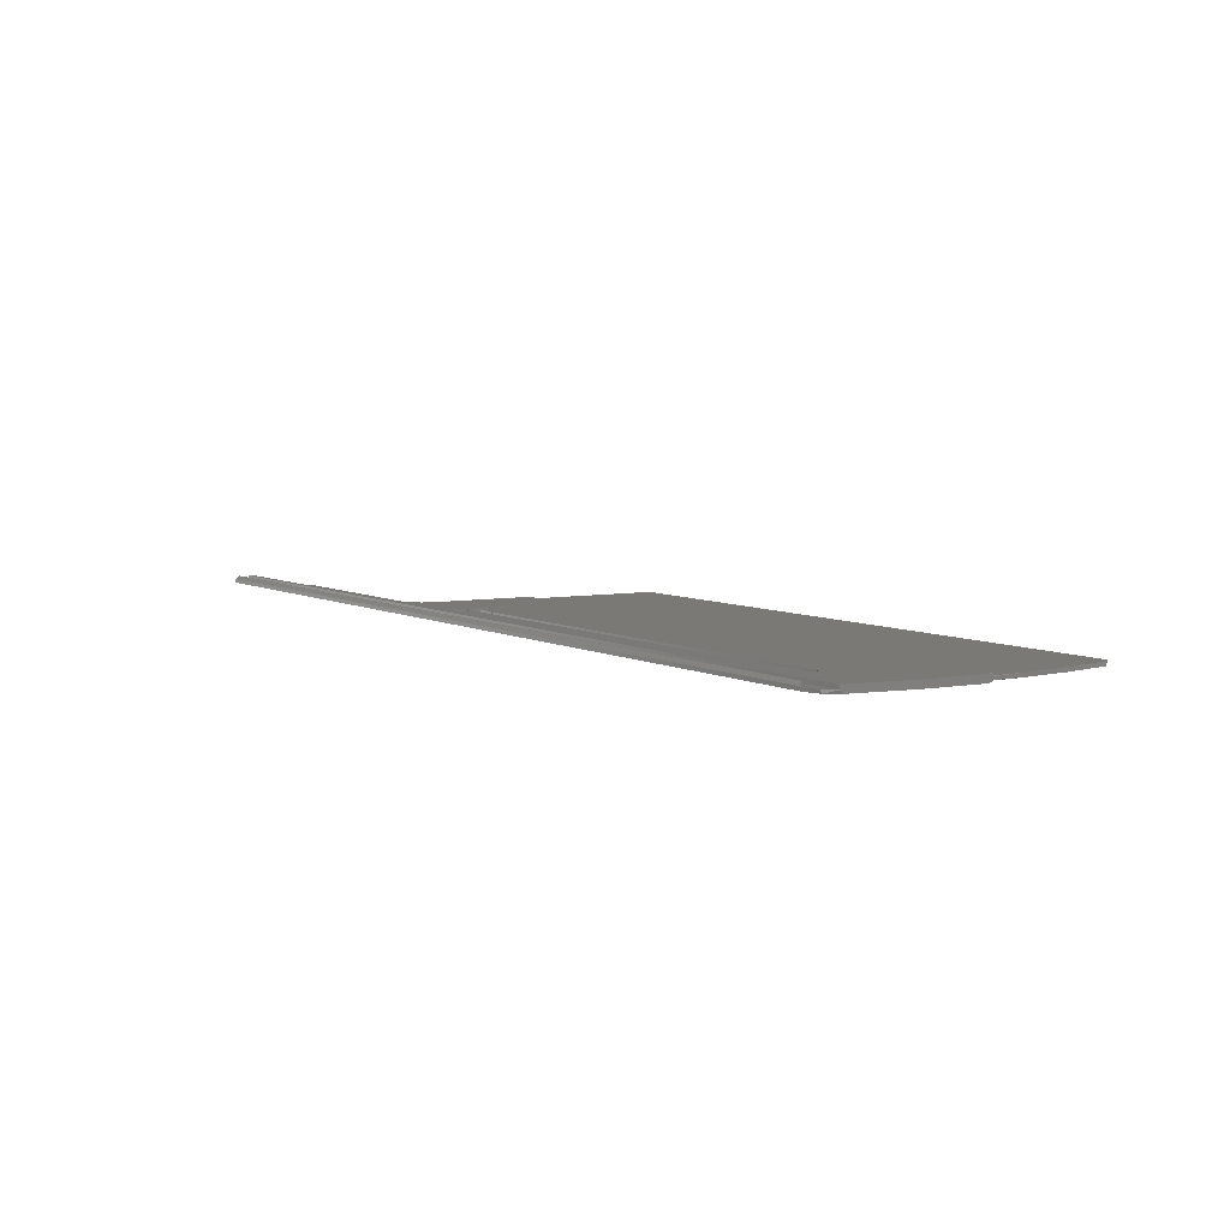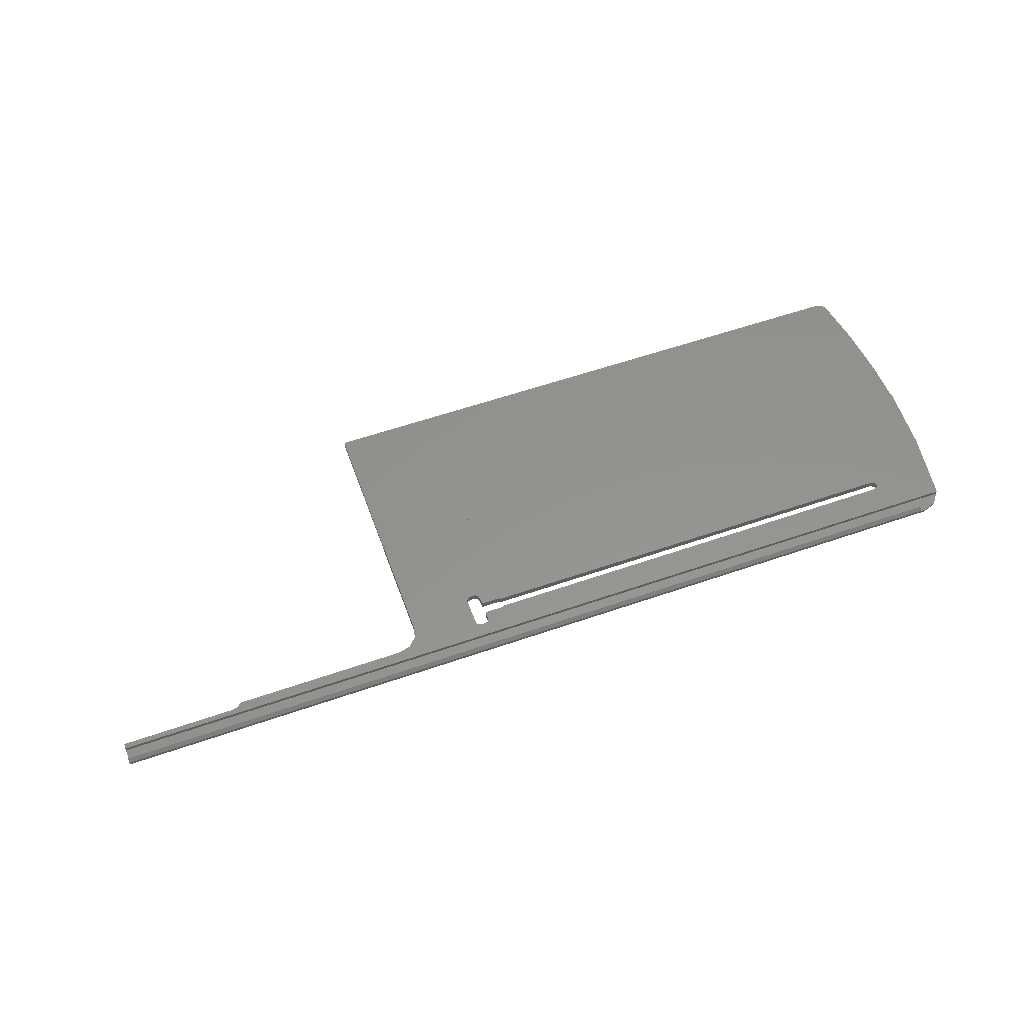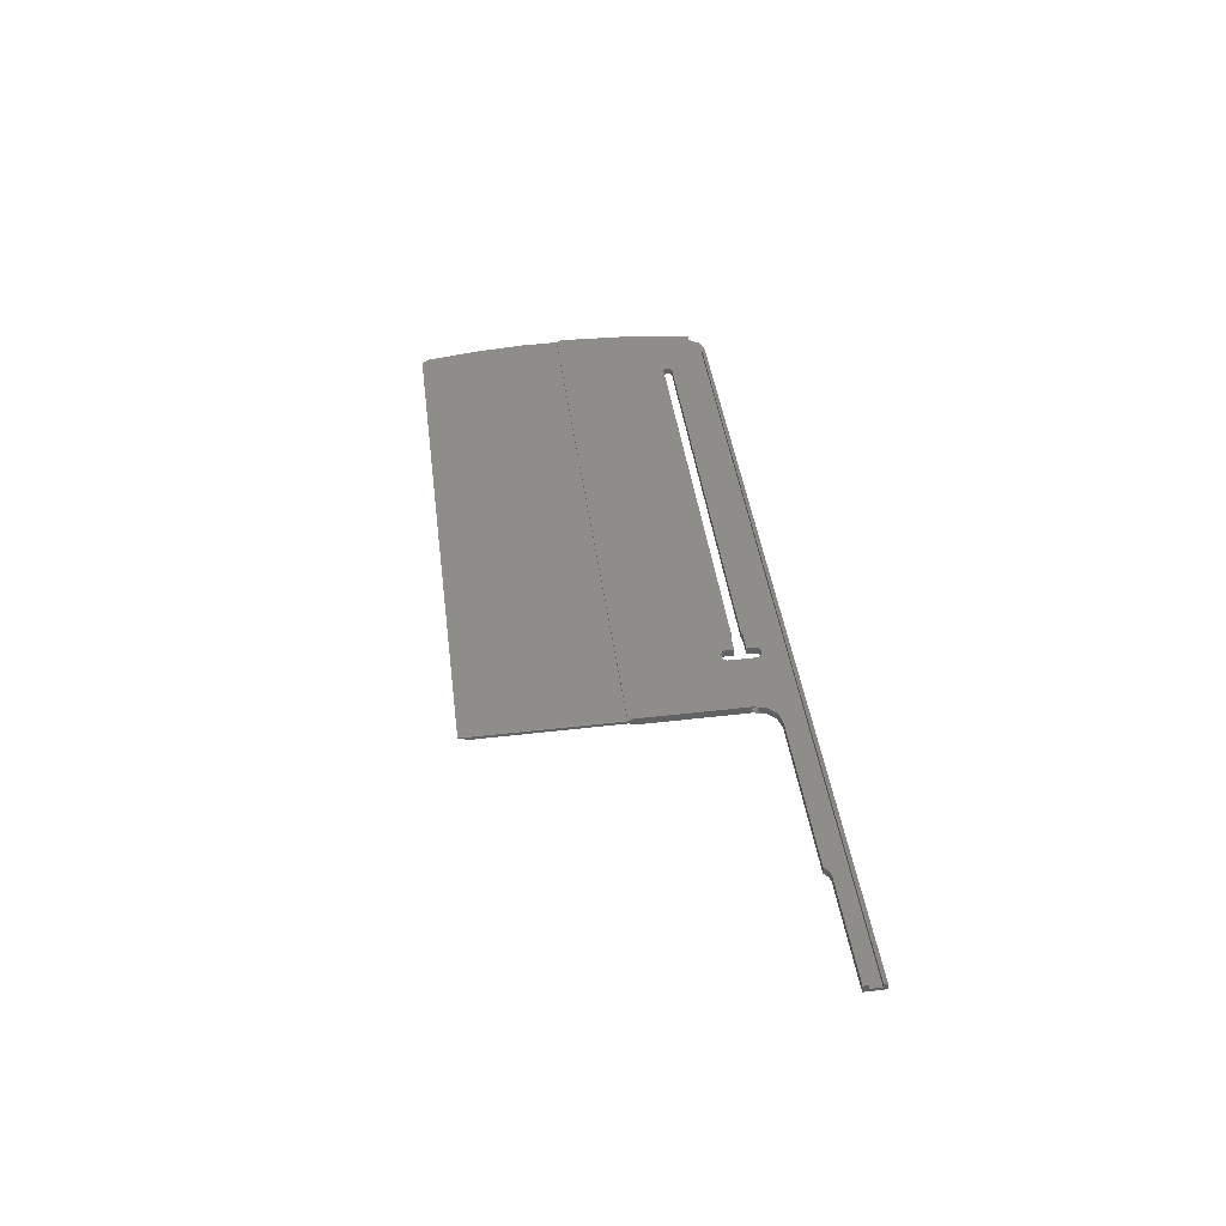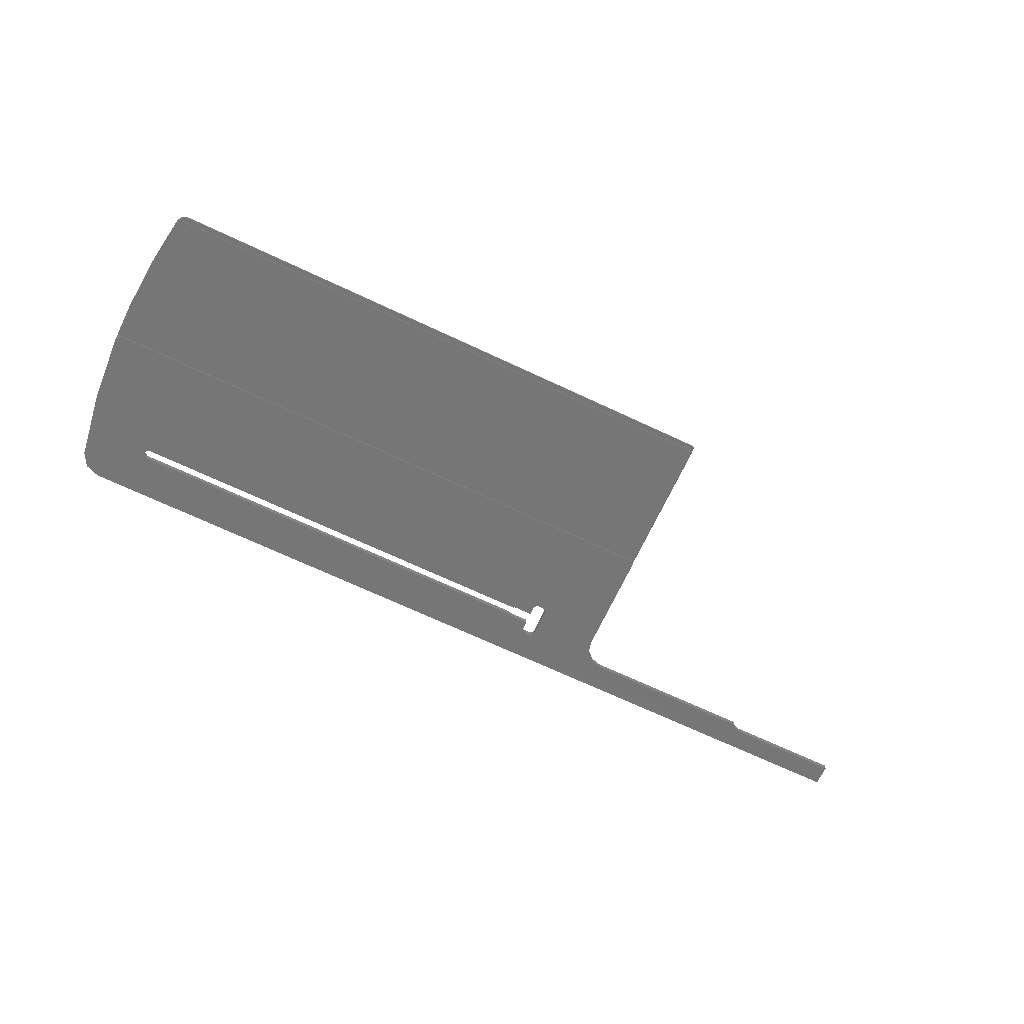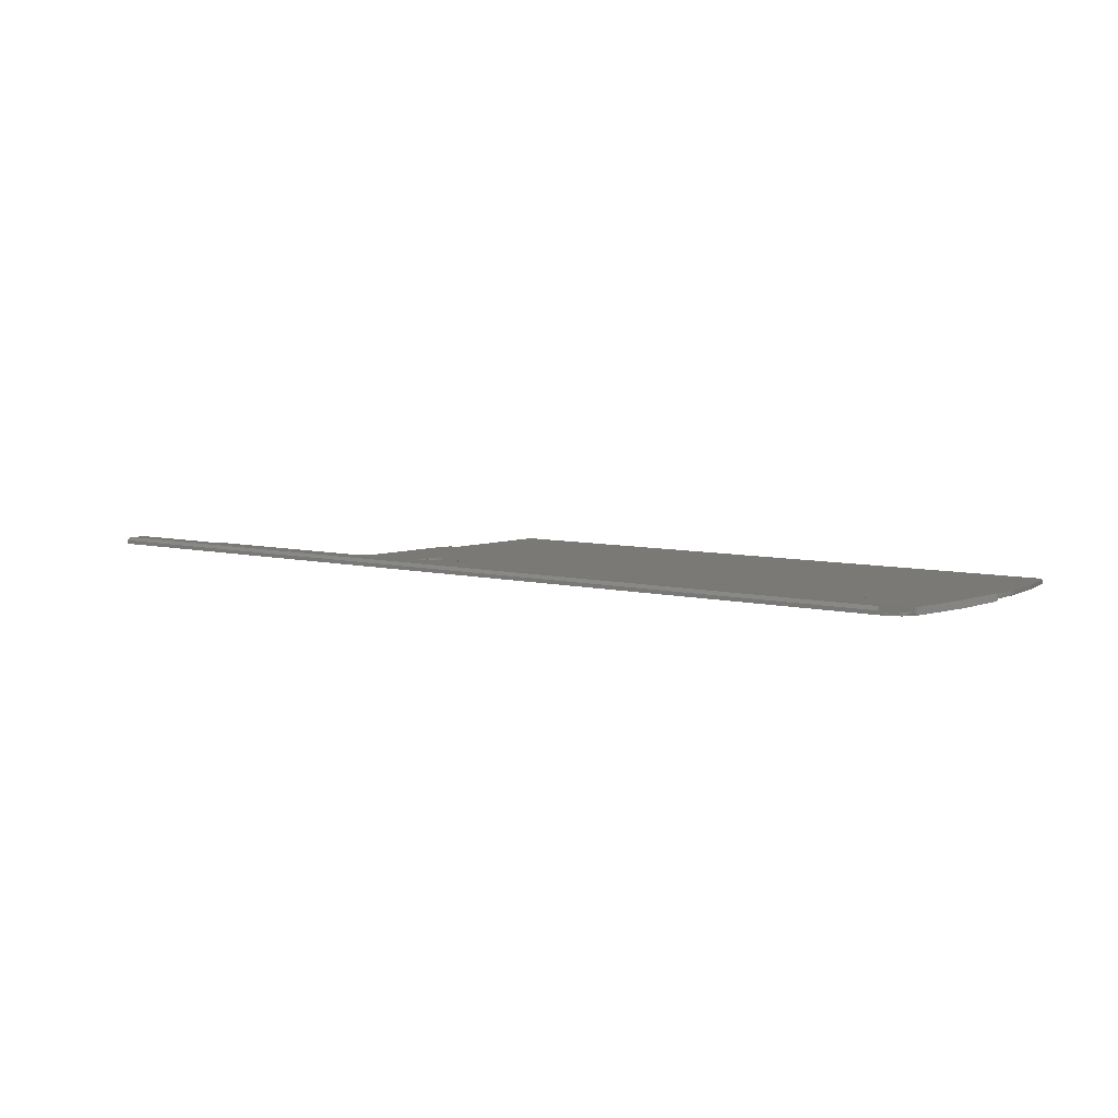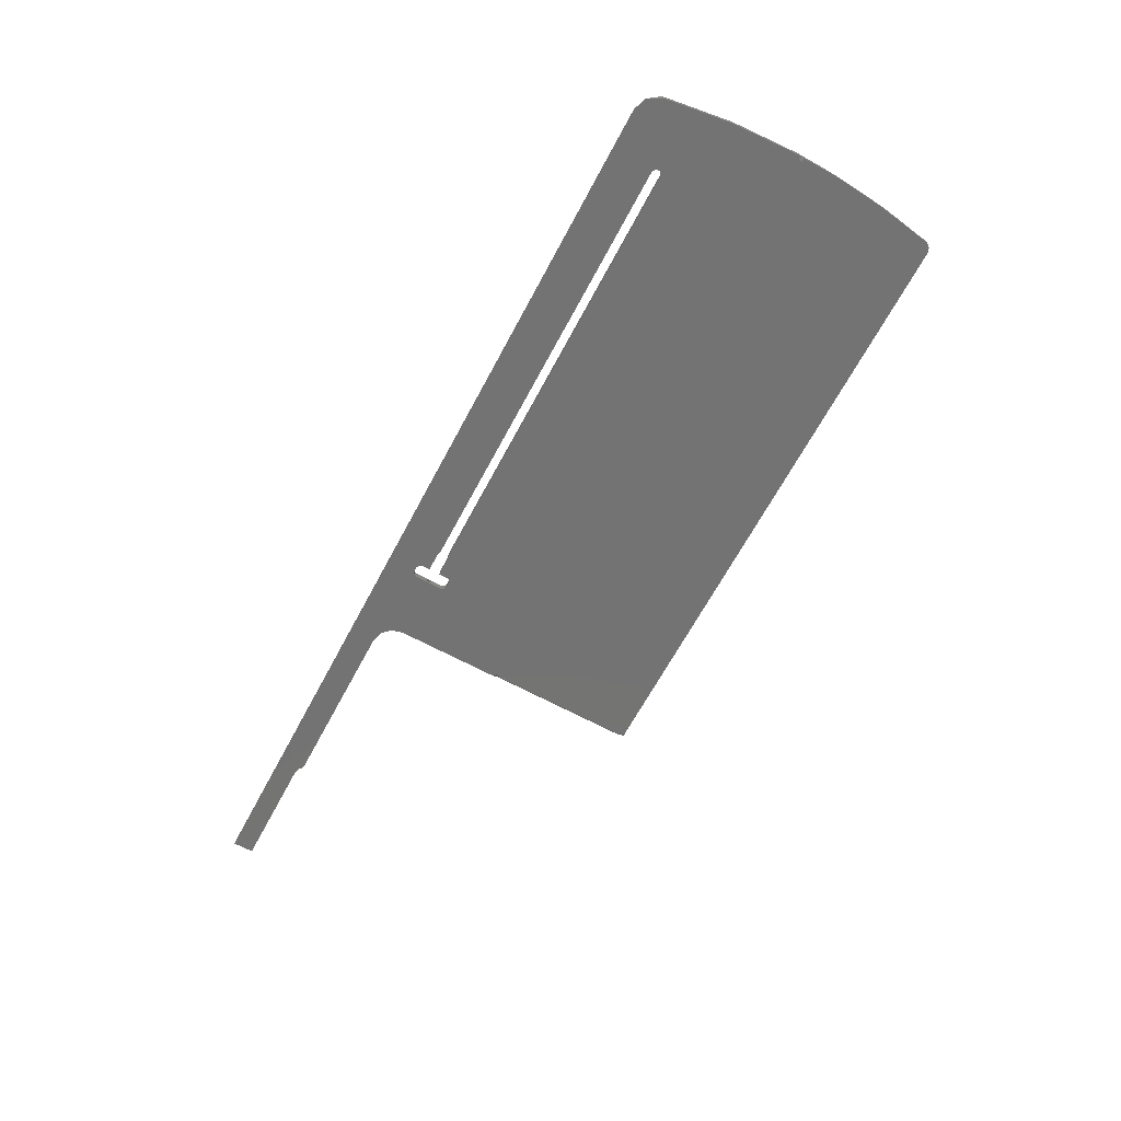
<metadata>
{"format":"stl","ext":"stl","renderer":"f3d","projection":"perspective","resolution":1024,"background":"white","views":[{"elev":7.1,"azim":53.4,"up":"+Y"},{"elev":57.6,"azim":-19.8,"up":"+Y"},{"elev":39.9,"azim":-97.0,"up":"+Y"},{"elev":-70.4,"azim":155.0,"up":"+Y"},{"elev":7.0,"azim":35.1,"up":"+Y"},{"elev":-64.9,"azim":62.0,"up":"+Y"}]}
</metadata>
<code>
# stl→obj: 164 verts, 334 faces
v -315.5 -12.08 -479.4
v -315.5 -10.51 -478.3
v -315.5 -10.54 -479.5
v -113.7 -10.51 -478.3
v -290.5 -10.54 -479.5
v -315.5 -11.4 -478.3
v -113.7 -11.4 -478.3
v -315.5 -11.97 -474.9
v -315.5 -11.34 -475.9
v -119.5 -11.34 -475.9
v -115.4 -11.34 -475.9
v -315.5 -10.45 -475.7
v -315.5 -10.46 -475.9
v -119.5 -10.46 -475.9
v -119.5 -10.45 -475.7
v -315.5 -11.17 -474.9
v -119.5 -11.17 -474.9
v -118.4 -11.97 -474.9
v -119.5 -11.32 -474.9
v -290.5 -12.08 -479.4
v -127.5 -12.2 -484.1
v -230.5 -12.13 -481.1
v -229.5 -12.13 -481.1
v -231.2 -12.13 -481.4
v -231.5 -12.15 -482.1
v -250.5 -12.11 -480.6
v -118.3 -11.65 -474.9
v -118.3 -11.32 -474.9
v -118.3 -11.83 -474.9
v -118.4 -11.93 -474.9
v -115.2 -12 -476.1
v -126.6 -12.21 -484.6
v -111.3 -12.84 -509.8
v -113.5 -12.07 -479
v -224.1 -10.64 -484
v -224.5 -10.64 -483.9
v -228.5 -10.64 -483.9
v -223.8 -10.64 -484.2
v -127.5 -10.64 -484.2
v -126.6 -10.65 -484.7
v -126.6 -10.68 -485.7
v -127.5 -10.69 -486.2
v -113.6 -10.52 -478.7
v -229.5 -10.57 -481.2
v -230.5 -10.57 -481.2
v -248 -10.58 -481.3
v -228.8 -10.58 -481.4
v -228.5 -10.6 -482.1
v -289.3 -10.54 -479.8
v -288.4 -10.56 -480.6
v -250.5 -10.56 -480.6
v -224.5 -12.19 -483.9
v -228.5 -12.19 -483.9
v -224.1 -12.2 -483.9
v -223.8 -12.2 -484.1
v -126.6 -12.24 -485.6
v -244.6 -11.22 -509.8
v -223.8 -10.69 -486.2
v -127.5 -12.25 -486.1
v -111.3 -11.22 -509.8
v -113.5 -10.53 -479
v -224.1 -10.69 -486.3
v -223.8 -12.25 -486.1
v -224.5 -10.69 -486.4
v -224.1 -12.26 -486.3
v -228.5 -10.73 -488.2
v -228.5 -10.69 -486.4
v -224.5 -12.26 -486.4
v -228.8 -10.75 -488.9
v -228.5 -12.26 -486.4
v -228.5 -12.3 -488.1
v -229.5 -10.75 -489.2
v -228.8 -12.32 -488.8
v -230.5 -10.75 -489.2
v -230.5 -12.33 -489.1
v -229.5 -12.33 -489.1
v -231.2 -10.75 -488.9
v -231.5 -10.73 -488.2
v -231.2 -12.32 -488.8
v -231.5 -10.6 -482.1
v -231.5 -10.8 -485.2
v -231.5 -12.3 -488.1
v -231.2 -10.58 -481.4
v -231.5 -12.09 -485.1
v -231.5 -11.76 -484.6
v -231.5 -11.11 -484.6
v -245.5 -10.67 -485.6
v -245.5 -11.19 -508.6
v -244.8 -11.2 -509.1
v -246.1 -10.62 -483.1
v -228.8 -12.13 -481.4
v -228.5 -12.15 -482.1
v -289.3 -12.09 -479.7
v -288.4 -12.11 -480.6
v -248 -12.13 -481.2
v -245.5 -10.8 -485.2
v -246.1 -12.17 -483.1
v -245.6 -11.11 -484.6
v -245.5 -10.99 -485.6
v -245.5 -10.86 -485.4
v -245.5 -11.59 -509.3
v -245.5 -12.24 -485.6
v -245.5 -12.81 -508.5
v -245.5 -11.46 -485.8
v -245.5 -11.68 -509.6
v -245.3 -11.62 -509.8
v -111.3 -10.86 -493.7
v -111.1 -11.2 -509.1
v -110.7 -11.62 -509.8
v -110.5 -11.19 -508.6
v -110.5 -11.58 -509.3
v -110.5 -11.72 -509.8
v -110.5 -11.68 -509.6
v -110.5 -12.81 -508.5
v -110.5 -12.44 -509.3
v -111.3 -12.44 -493.7
v -245.3 -12.34 -542.3
v -245.5 -11.72 -509.8
v -115.5 -12.35 -542.4
v -245 -12.35 -542.4
v -245.2 -12.35 -542.4
v -114.2 -12.34 -541.9
v -113.5 -12.31 -540.8
v -111.7 -12.06 -529.4
v -110.7 -11.8 -518
v -110.5 -11.76 -511.7
v -245 -12.85 -542.4
v -245.1 -12.85 -542.4
v -115.4 -12.37 -542.4
v -113.6 -12.82 -541.2
v -115.4 -12.58 -542.4
v -115.4 -12.85 -542.4
v -114.3 -12.84 -542
v -115.4 -12.44 -542.4
v -113.5 -13.21 -540.8
v -113.6 -13.22 -541.2
v -113.6 -13.21 -541
v -111.6 -12.92 -529.1
v -110.7 -12.63 -517.3
v -245.4 -12.7 -542.2
v -245.5 -12.44 -541.9
v -245.4 -12.41 -542.1
v -245.1 -12.82 -541.2
v -245.3 -13.22 -541.2
v -245.5 -13.12 -541.2
v -245.5 -12.62 -541.2
v -245.5 -12.64 -541.9
v -245.5 -12.34 -509.8
v -245.3 -12.44 -509.8
v -110.7 -12.44 -509.8
v -244.6 -12.84 -509.8
v -244.8 -12.82 -509
v -110.5 -12.34 -509.8
v -110.5 -12.36 -509.6
v -110.5 -12.46 -513.5
v -111.1 -12.82 -509
v -231.5 -11.78 -485.7
v -231.5 -11.13 -485.7
v -245.5 -12.44 -509.3
v -245.5 -12.36 -509.6
v -245.5 -12.09 -485.1
v -245.5 -11.92 -485.6
v -245.5 -12.05 -485.4
v -245.6 -11.75 -484.6
f 1 2 3
f 4 3 2
f 5 1 3
f 5 3 4
f 1 6 2
f 7 2 6
f 4 2 7
f 8 9 6
f 10 6 9
f 1 8 6
f 11 6 10
f 11 7 6
f 12 13 9
f 14 9 13
f 8 12 9
f 10 9 14
f 15 13 12
f 14 13 15
f 8 16 12
f 17 12 16
f 15 12 17
f 18 16 8
f 19 17 16
f 18 19 16
f 20 8 1
f 21 18 8
f 22 23 8
f 21 8 23
f 24 22 8
f 25 24 8
f 26 25 8
f 20 26 8
f 20 1 5
f 10 17 19
f 10 15 17
f 27 28 19
f 10 19 28
f 29 27 19
f 30 29 19
f 18 30 19
f 31 28 27
f 11 10 28
f 31 11 28
f 31 27 29
f 31 29 30
f 31 30 18
f 32 33 18
f 31 18 33
f 21 32 18
f 10 14 15
f 31 7 11
f 34 4 7
f 34 7 31
f 35 36 4
f 37 4 36
f 38 35 4
f 39 38 4
f 40 39 4
f 41 40 4
f 42 41 4
f 43 42 4
f 44 45 4
f 46 4 45
f 47 44 4
f 48 47 4
f 37 48 4
f 49 5 4
f 50 49 4
f 51 50 4
f 46 51 4
f 34 43 4
f 52 36 35
f 53 37 36
f 53 36 52
f 54 35 38
f 54 52 35
f 55 38 39
f 54 38 55
f 21 39 40
f 55 39 21
f 32 40 41
f 21 40 32
f 56 41 42
f 32 41 56
f 57 58 42
f 59 42 58
f 60 57 42
f 61 60 42
f 43 61 42
f 56 42 59
f 57 62 58
f 63 58 62
f 59 58 63
f 57 64 62
f 65 62 64
f 63 62 65
f 66 67 64
f 68 64 67
f 69 66 64
f 57 69 64
f 65 64 68
f 70 67 66
f 68 67 70
f 71 66 69
f 70 66 71
f 57 72 69
f 73 69 72
f 71 69 73
f 57 74 72
f 75 72 74
f 76 72 75
f 73 72 76
f 57 77 74
f 75 74 77
f 57 78 77
f 79 77 78
f 75 77 79
f 57 80 78
f 81 78 80
f 79 78 82
f 81 82 78
f 57 83 80
f 25 80 83
f 84 80 25
f 85 80 84
f 86 80 85
f 81 80 86
f 87 45 83
f 24 83 45
f 88 87 83
f 89 88 83
f 57 89 83
f 25 83 24
f 23 45 44
f 90 46 45
f 87 90 45
f 22 45 23
f 24 45 22
f 23 44 47
f 91 47 48
f 23 47 91
f 92 48 37
f 91 48 92
f 92 37 53
f 20 5 49
f 93 49 50
f 20 49 93
f 94 50 51
f 93 50 94
f 26 51 46
f 94 51 26
f 95 46 90
f 26 46 95
f 96 90 87
f 95 90 97
f 98 97 90
f 98 90 96
f 99 87 88
f 100 87 99
f 100 96 87
f 101 88 89
f 102 88 103
f 101 103 88
f 104 88 102
f 104 99 88
f 105 89 57
f 101 89 105
f 106 57 60
f 105 57 106
f 107 108 60
f 109 60 108
f 61 107 60
f 109 106 60
f 107 110 108
f 111 108 110
f 112 109 108
f 113 108 111
f 112 108 113
f 114 110 107
f 115 110 114
f 111 110 115
f 116 107 61
f 114 107 116
f 34 61 43
f 116 61 34
f 117 106 109
f 118 106 117
f 105 106 118
f 119 120 109
f 121 109 120
f 122 119 109
f 123 122 109
f 124 123 109
f 125 124 109
f 126 125 109
f 121 117 109
f 126 109 112
f 127 120 119
f 128 121 120
f 128 120 127
f 128 128 120
f 129 119 122
f 129 127 119
f 130 122 123
f 131 122 132
f 133 132 122
f 134 122 131
f 129 122 134
f 133 122 130
f 135 123 124
f 136 130 123
f 137 136 123
f 137 123 135
f 138 124 125
f 138 135 124
f 138 125 139
f 126 139 125
f 140 117 121
f 118 117 141
f 142 141 117
f 140 142 117
f 140 121 128
f 131 132 127
f 143 127 132
f 134 131 127
f 129 134 127
f 128 127 143
f 133 143 132
f 128 143 128
f 140 128 143
f 133 130 143
f 144 143 130
f 145 146 143
f 147 143 146
f 144 145 143
f 140 143 147
f 136 144 130
f 148 146 145
f 141 147 146
f 118 141 146
f 148 118 146
f 149 145 144
f 148 145 149
f 149 144 136
f 149 136 137
f 149 137 135
f 138 149 135
f 139 150 149
f 151 149 150
f 138 139 149
f 152 149 151
f 148 149 152
f 153 150 139
f 33 151 150
f 154 33 150
f 154 150 153
f 153 139 155
f 126 155 139
f 75 151 33
f 79 82 151
f 102 151 82
f 75 79 151
f 102 152 151
f 76 75 33
f 73 76 33
f 71 73 33
f 70 71 33
f 68 70 33
f 65 68 33
f 63 65 33
f 59 63 33
f 56 59 33
f 32 56 33
f 34 31 33
f 116 34 33
f 156 116 33
f 154 156 33
f 92 53 52
f 91 92 52
f 54 91 52
f 21 23 91
f 54 21 91
f 95 82 25
f 84 25 82
f 26 95 25
f 97 102 82
f 95 97 82
f 157 84 82
f 158 82 81
f 157 82 158
f 54 55 21
f 156 114 116
f 115 114 156
f 115 156 154
f 102 103 152
f 159 152 103
f 160 152 159
f 148 152 160
f 159 103 101
f 161 102 97
f 162 104 102
f 163 162 102
f 161 163 102
f 164 161 97
f 98 164 97
f 93 94 26
f 20 93 26
f 142 147 141
f 140 147 142
f 148 105 118
f 160 101 105
f 148 160 105
f 160 159 101
f 158 99 104
f 81 100 99
f 158 81 99
f 157 104 162
f 157 158 104
f 157 162 163
f 81 96 100
f 86 98 96
f 81 86 96
f 157 163 161
f 84 161 164
f 157 161 84
f 85 164 98
f 85 84 164
f 86 85 98
f 112 153 155
f 126 112 155
f 113 154 153
f 112 113 153
f 113 115 154
f 113 111 115

</code>
